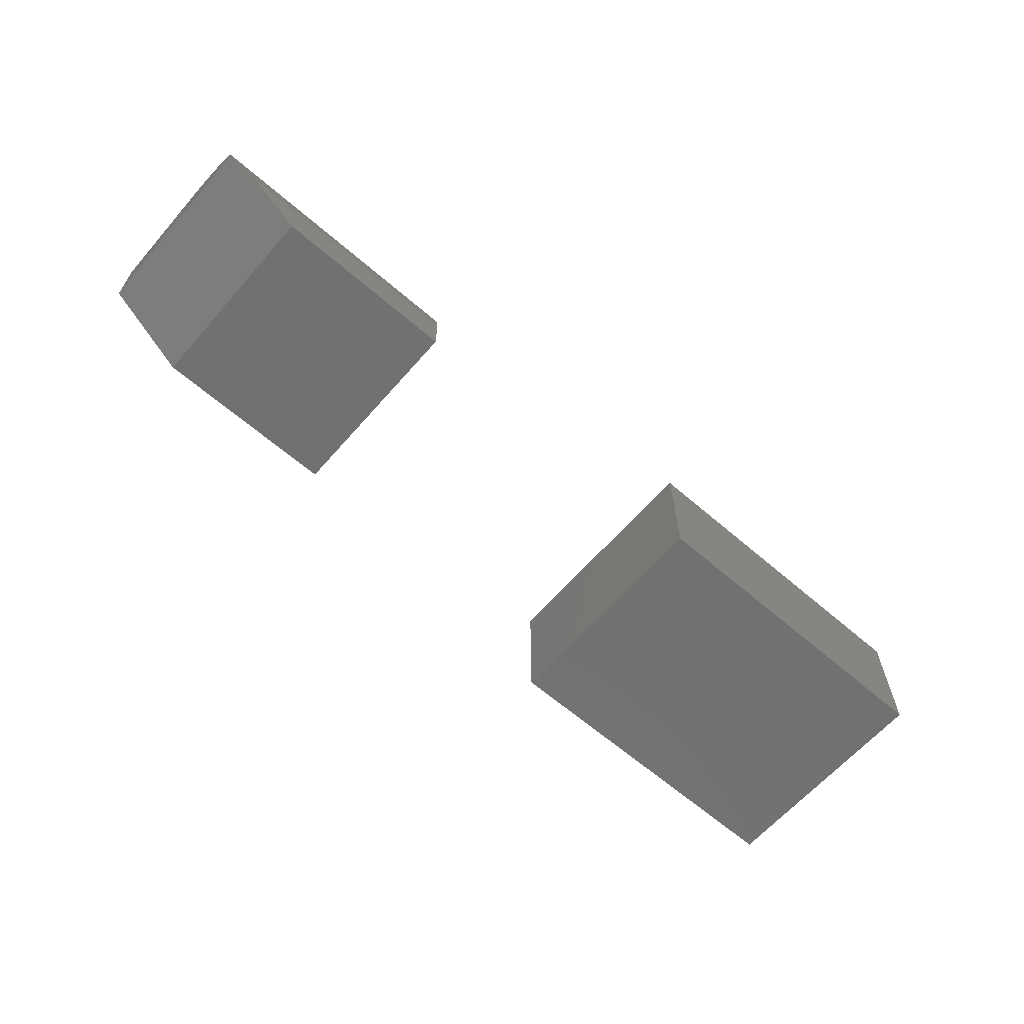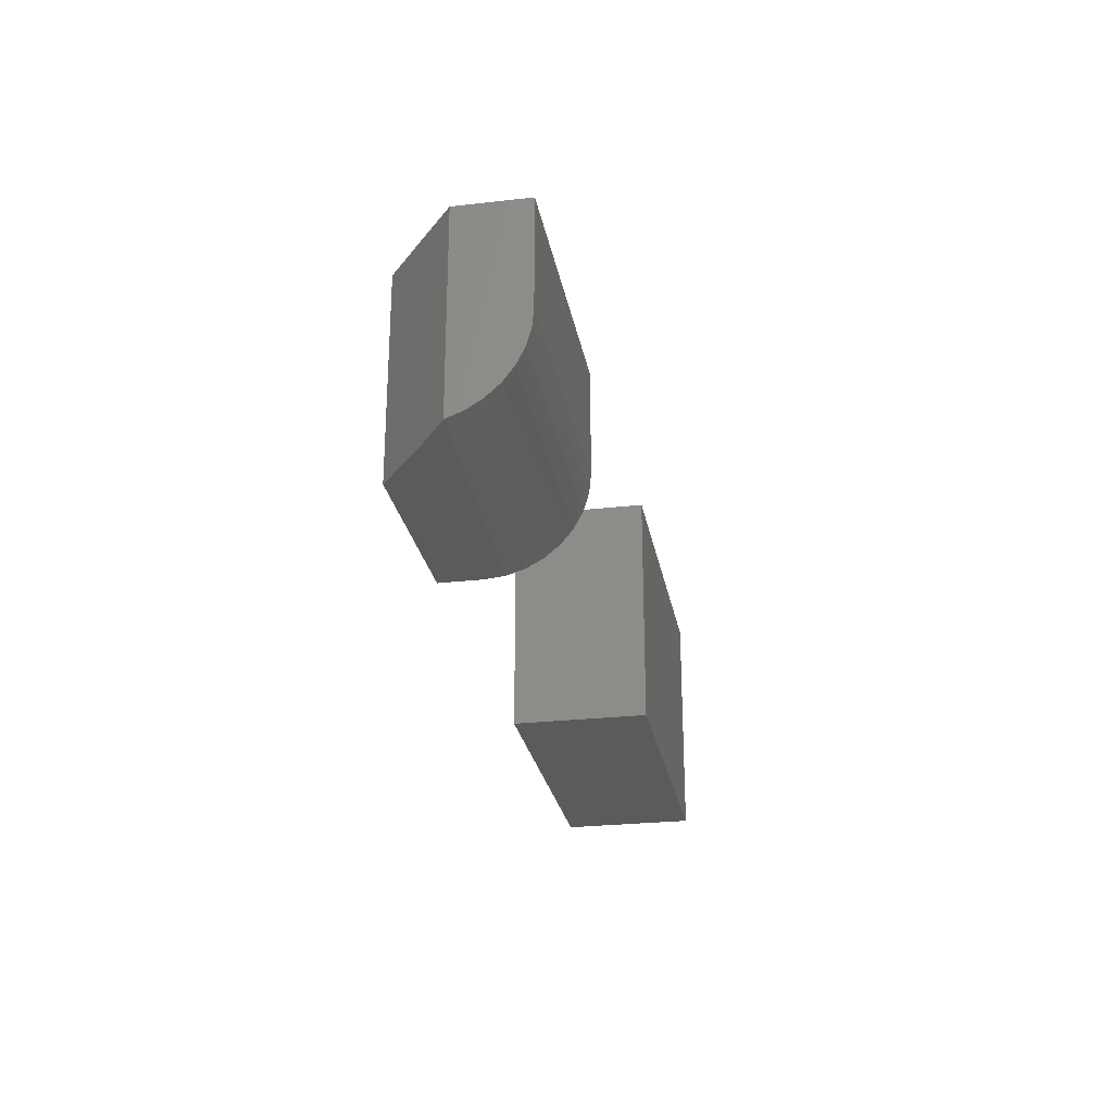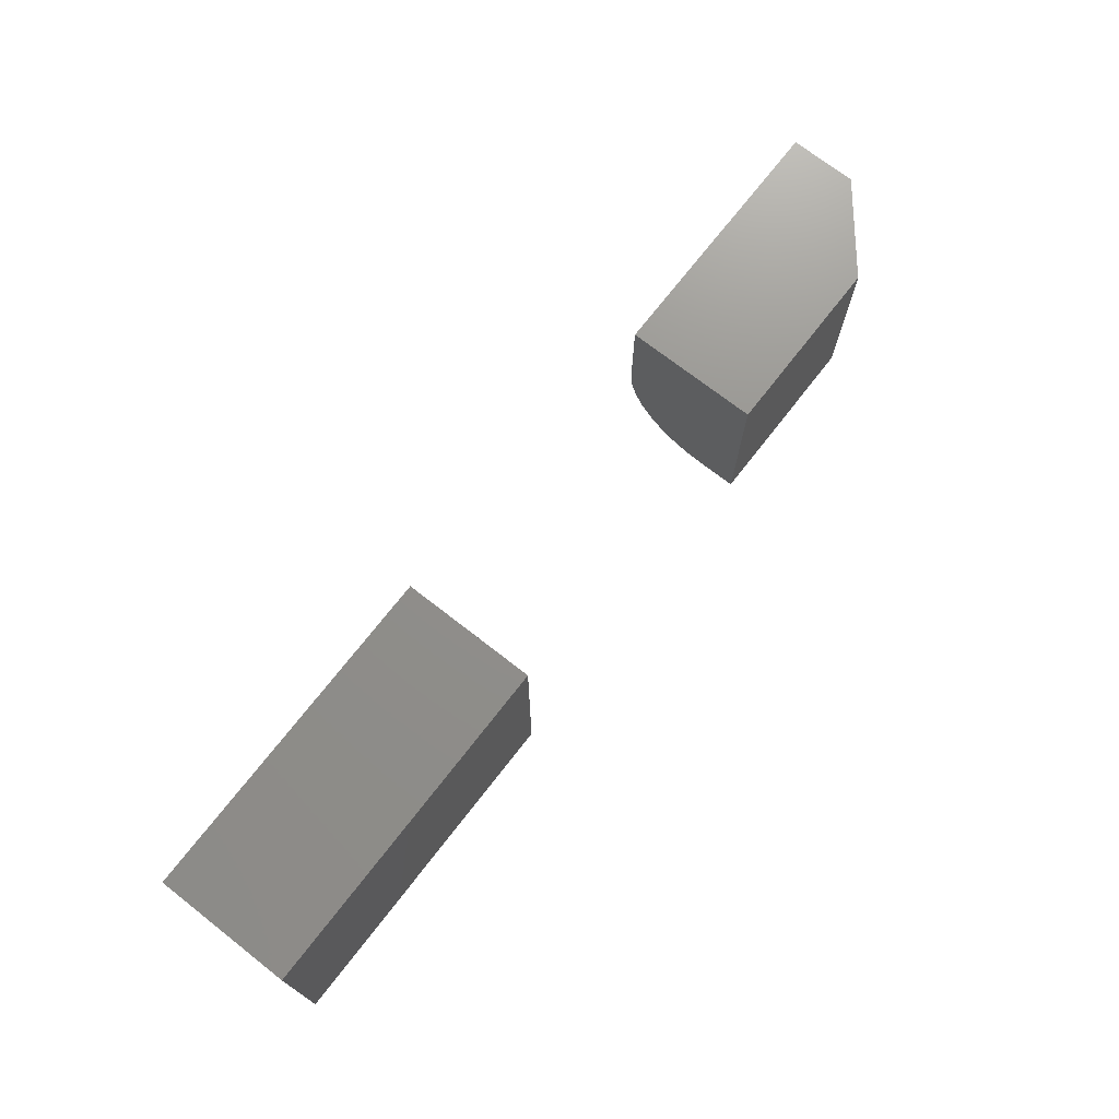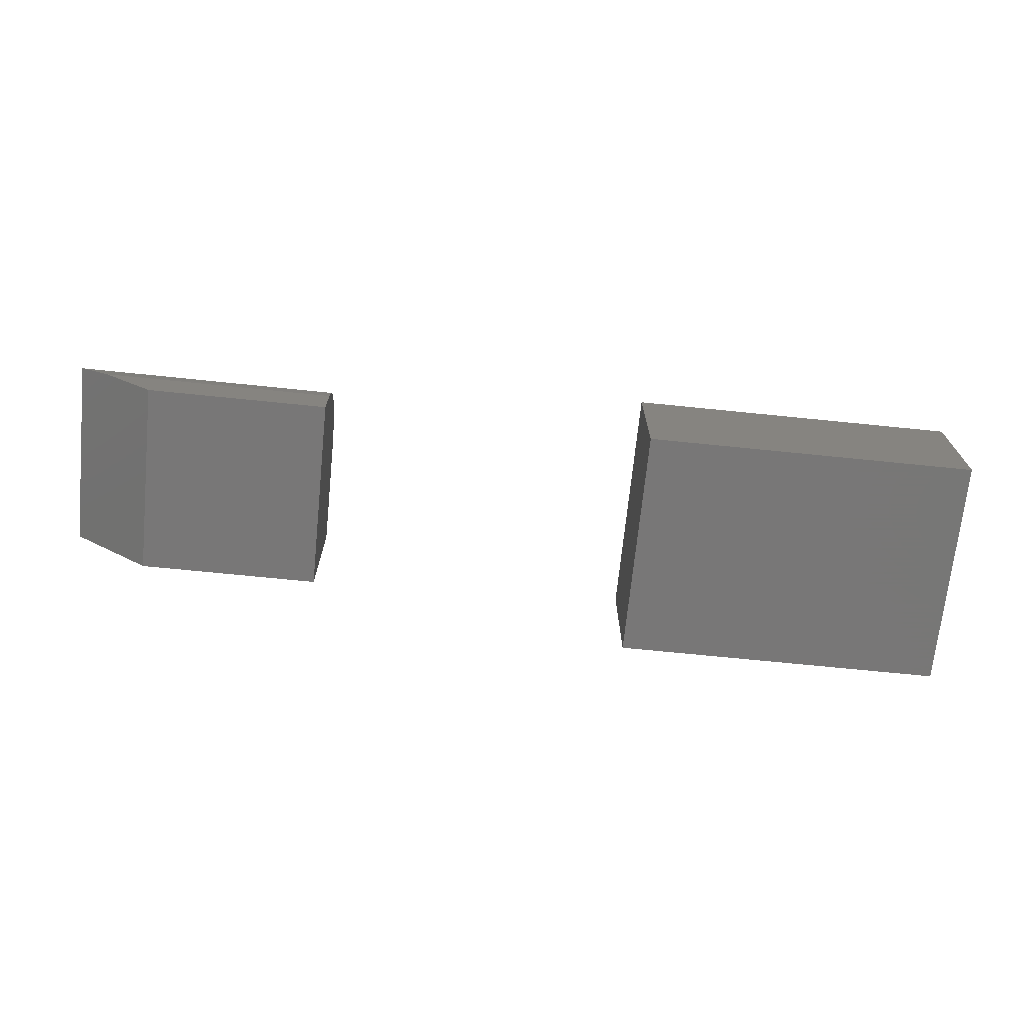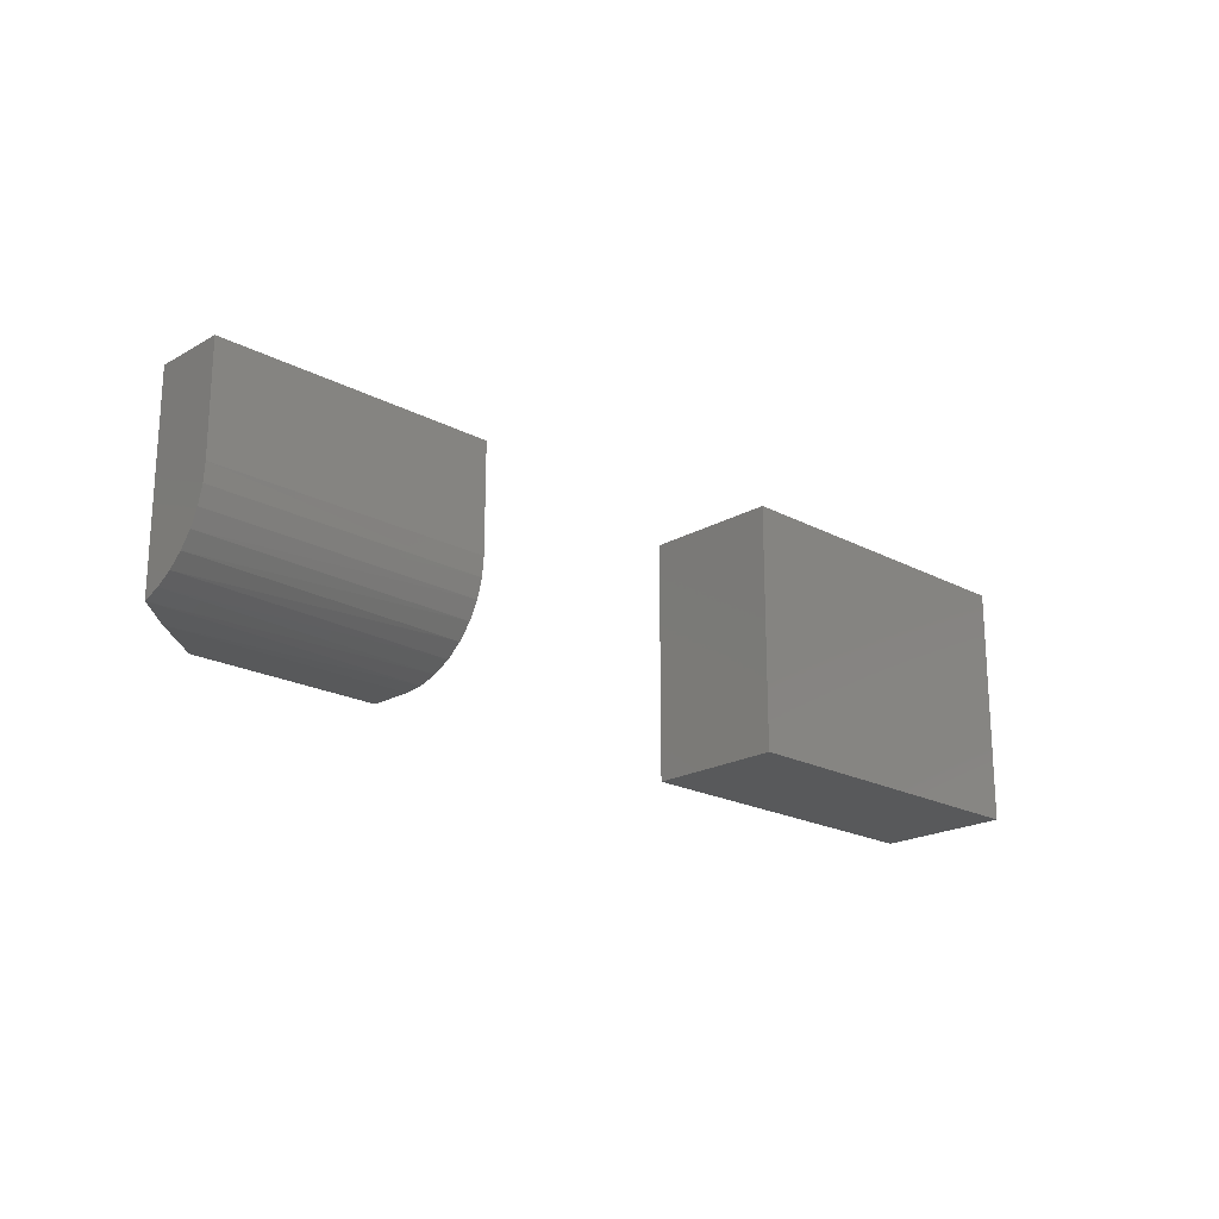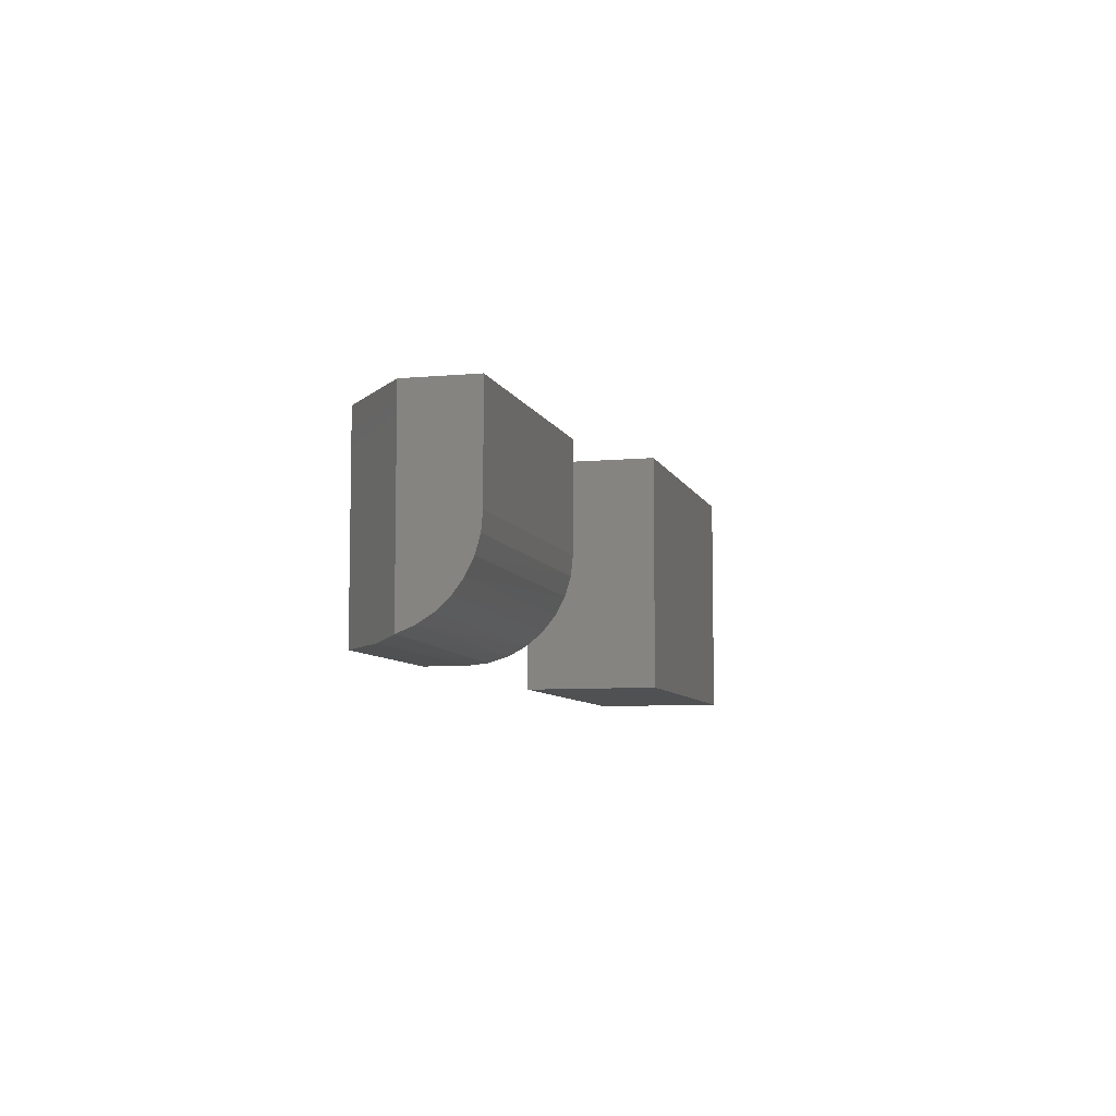
<metadata>
{"format":"stl","ext":"stl","renderer":"f3d","projection":"perspective","resolution":1024,"background":"white","views":[{"elev":-63.3,"azim":138.9,"up":"+Y"},{"elev":-26.2,"azim":100.2,"up":"+Z"},{"elev":72.4,"azim":-52.1,"up":"+Z"},{"elev":-70.1,"azim":174.2,"up":"+Y"},{"elev":-20.5,"azim":136.0,"up":"+Z"},{"elev":-7.4,"azim":104.8,"up":"+Z"}]}
</metadata>
<code>
# stl→obj: 33 verts, 58 faces
v 0.2656 -0.002702 0.1132
v 0.6641 -0.009434 0.08999
v 0.2656 -0.0107 0.08681
v 0.6641 -0.02093 0.06681
v 0.2656 -0.0237 0.0625
v 0.6641 -0.03647 0.04614
v 0.2656 -0.04119 0.04119
v 0.6641 -0.05554 0.02866
v 0.2656 -0.0625 0.0237
v 0.6641 -0.07748 0.01497
v 0.2656 -0.08681 0.0107
v 0.616 -0.1406 0
v 0.2656 -0.1406 0
v 0.2656 -0.1132 0.002702
v 0.6641 -0.1016 0.005534
v 0.2656 4.78e-34 0.1406
v 0.6641 2.212e-17 0.1406
v 0.6641 -0.002379 0.1149
v 0.6641 2.212e-17 0.2936
v 0.6641 -0.1016 0.2936
v 0.2656 -0.2031 0
v 0.5391 -0.2031 -1.674e-17
v 0.2656 -0.2031 0.2936
v 0.5391 -0.2031 0.2936
v 0.2656 9.979e-34 0.2936
v -0.75 -0.2031 0
v -0.2422 -0.2031 -3.109e-17
v -0.75 -0.2031 0.3581
v -0.2422 -0.2031 0.3581
v -0.75 0 0
v -0.75 2.435e-33 0.3581
v -0.2422 5.638e-17 -3.109e-17
v -0.2422 5.638e-17 0.3581
f 1 2 3
f 3 2 4
f 3 4 5
f 5 4 6
f 5 6 7
f 7 6 8
f 7 8 9
f 9 8 10
f 9 10 11
f 12 13 14
f 15 12 14
f 15 14 11
f 15 11 10
f 16 17 1
f 1 17 18
f 1 18 2
f 17 19 20
f 17 20 15
f 17 15 10
f 17 10 8
f 17 8 6
f 17 6 4
f 17 4 2
f 17 2 18
f 21 13 22
f 22 13 12
f 21 22 23
f 23 22 24
f 25 23 19
f 19 23 24
f 19 24 20
f 12 15 22
f 22 15 20
f 22 20 24
f 16 25 17
f 17 25 19
f 21 23 25
f 21 25 16
f 21 16 1
f 21 1 3
f 21 3 5
f 21 5 7
f 21 7 9
f 21 9 11
f 21 11 14
f 21 14 13
f 26 27 28
f 28 27 29
f 30 31 32
f 32 31 33
f 28 31 26
f 26 31 30
f 29 33 28
f 28 33 31
f 27 32 29
f 29 32 33
f 26 30 27
f 27 30 32

</code>
